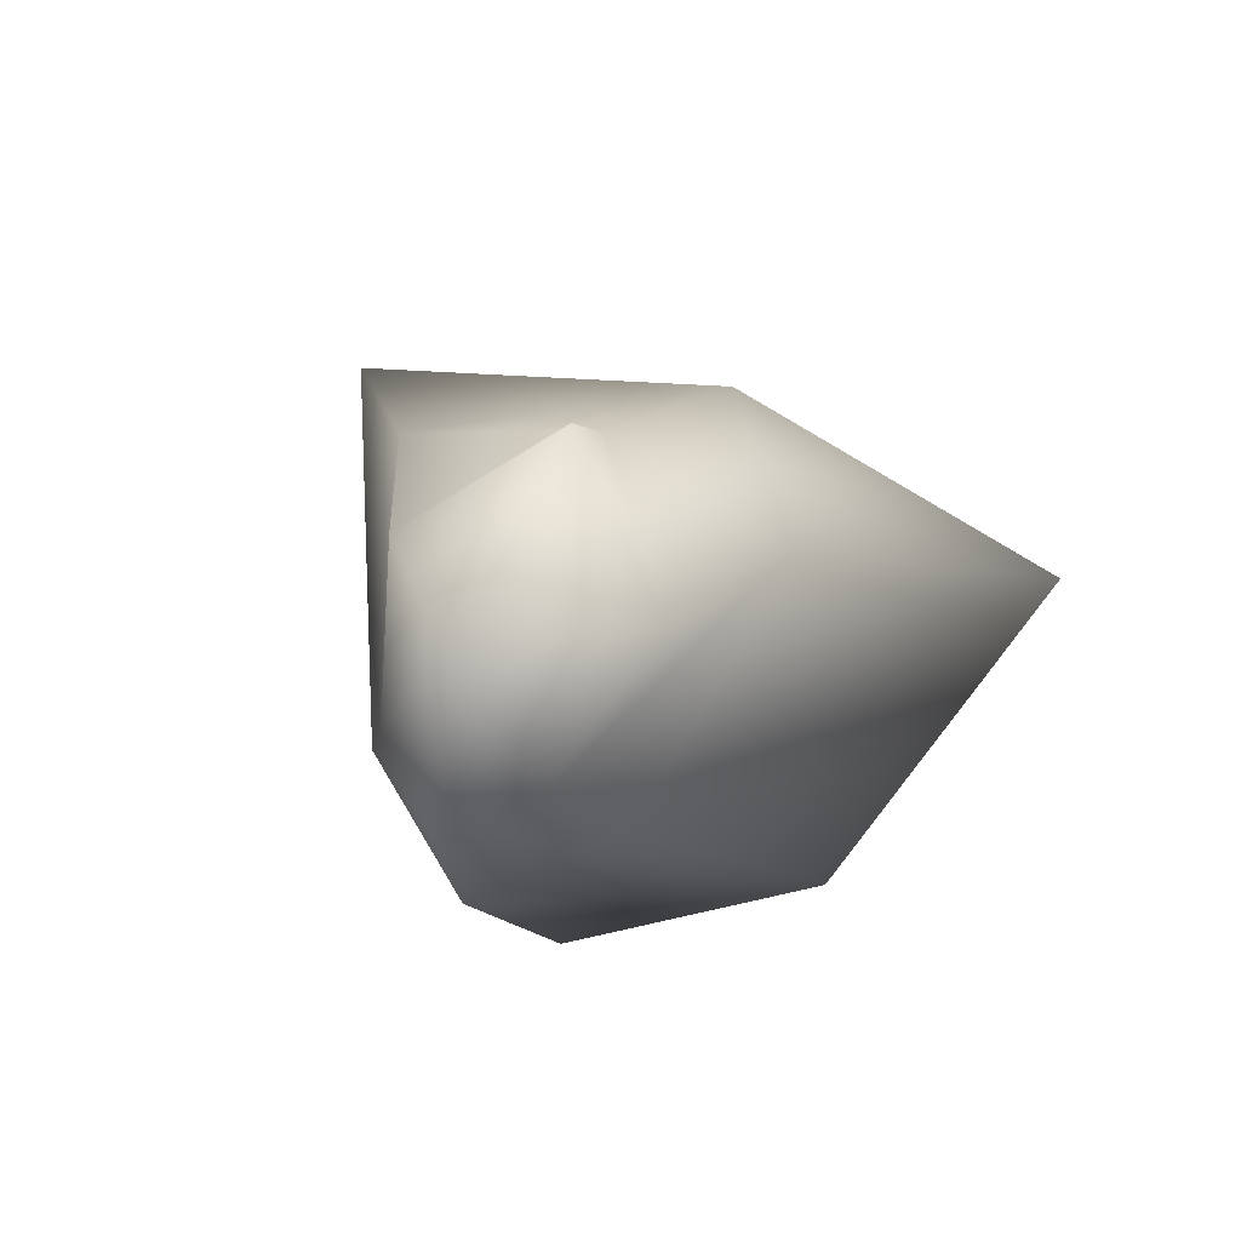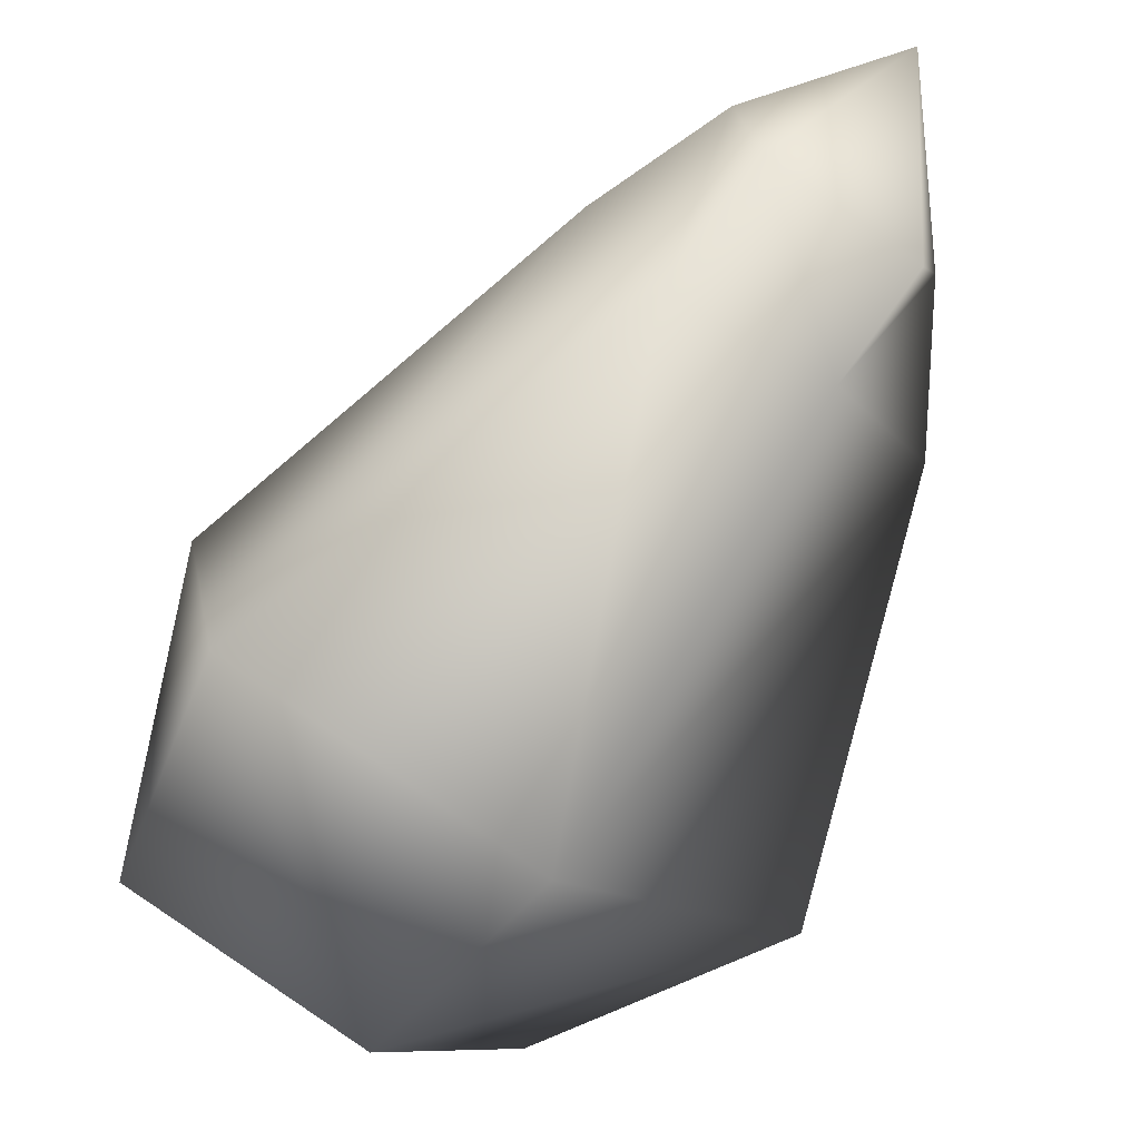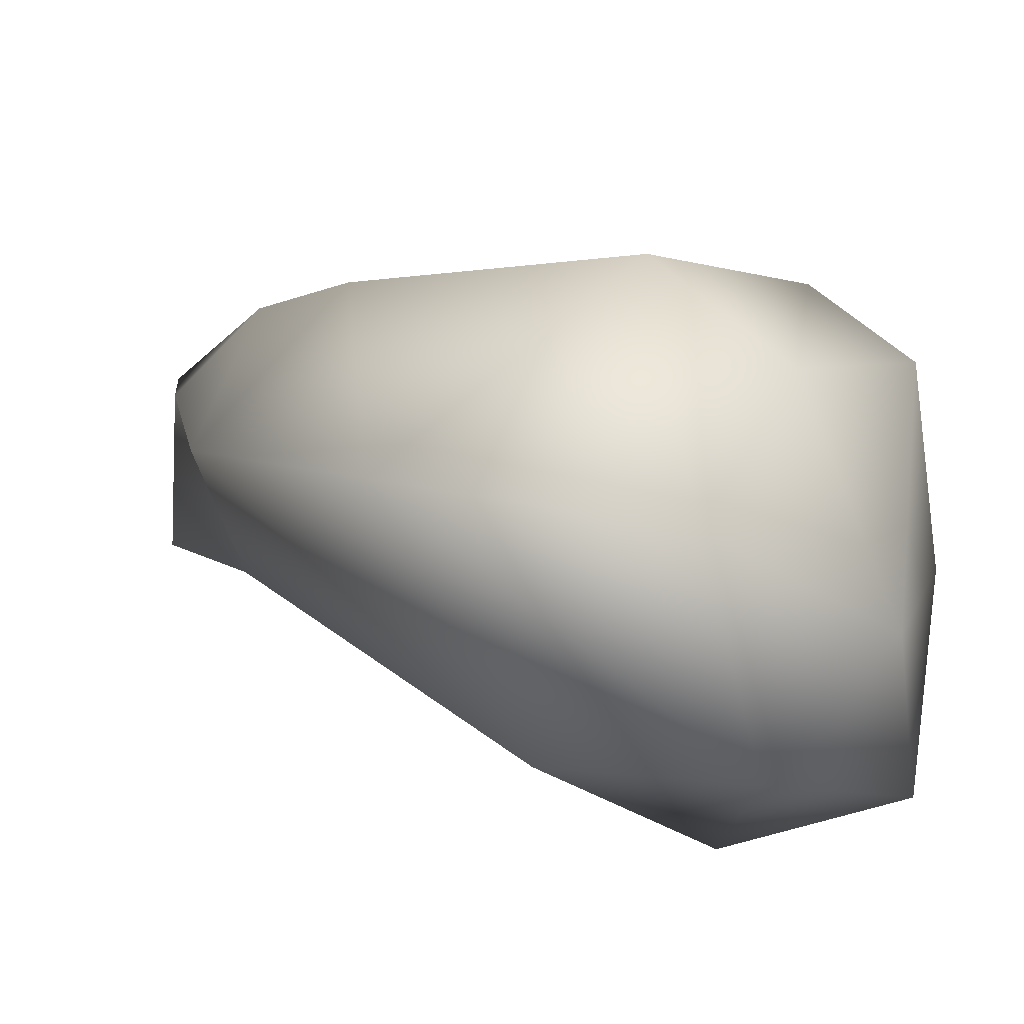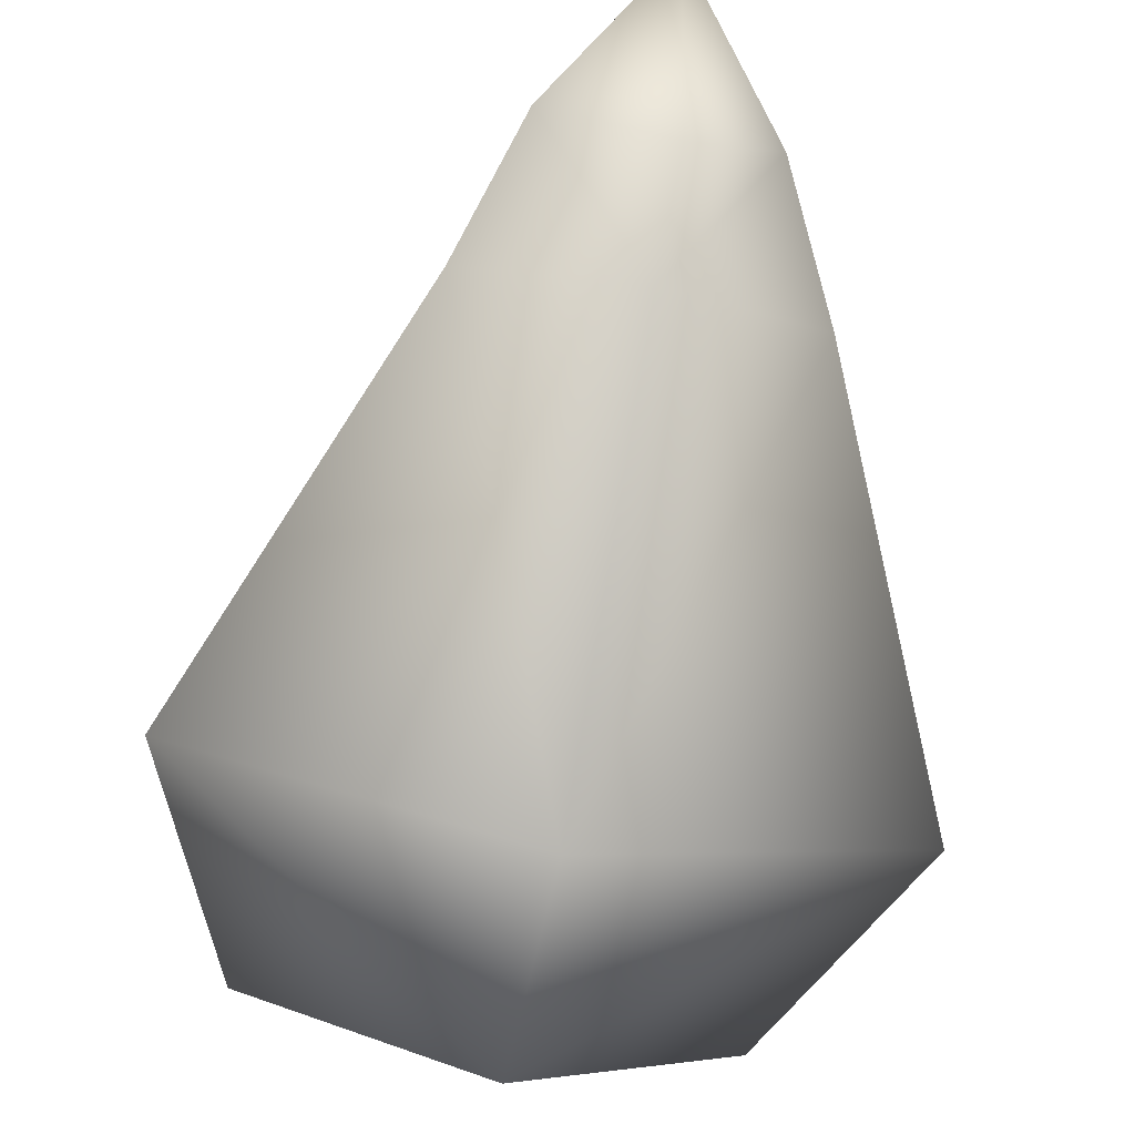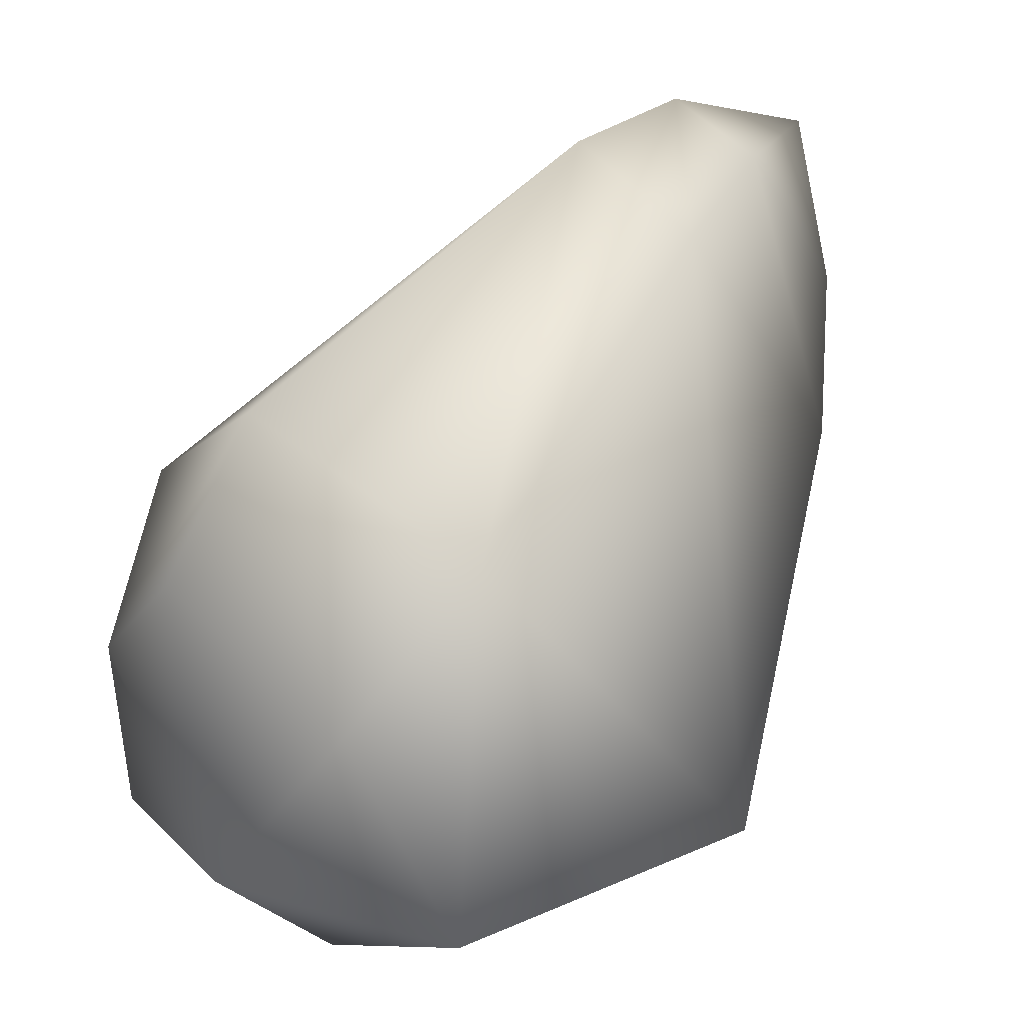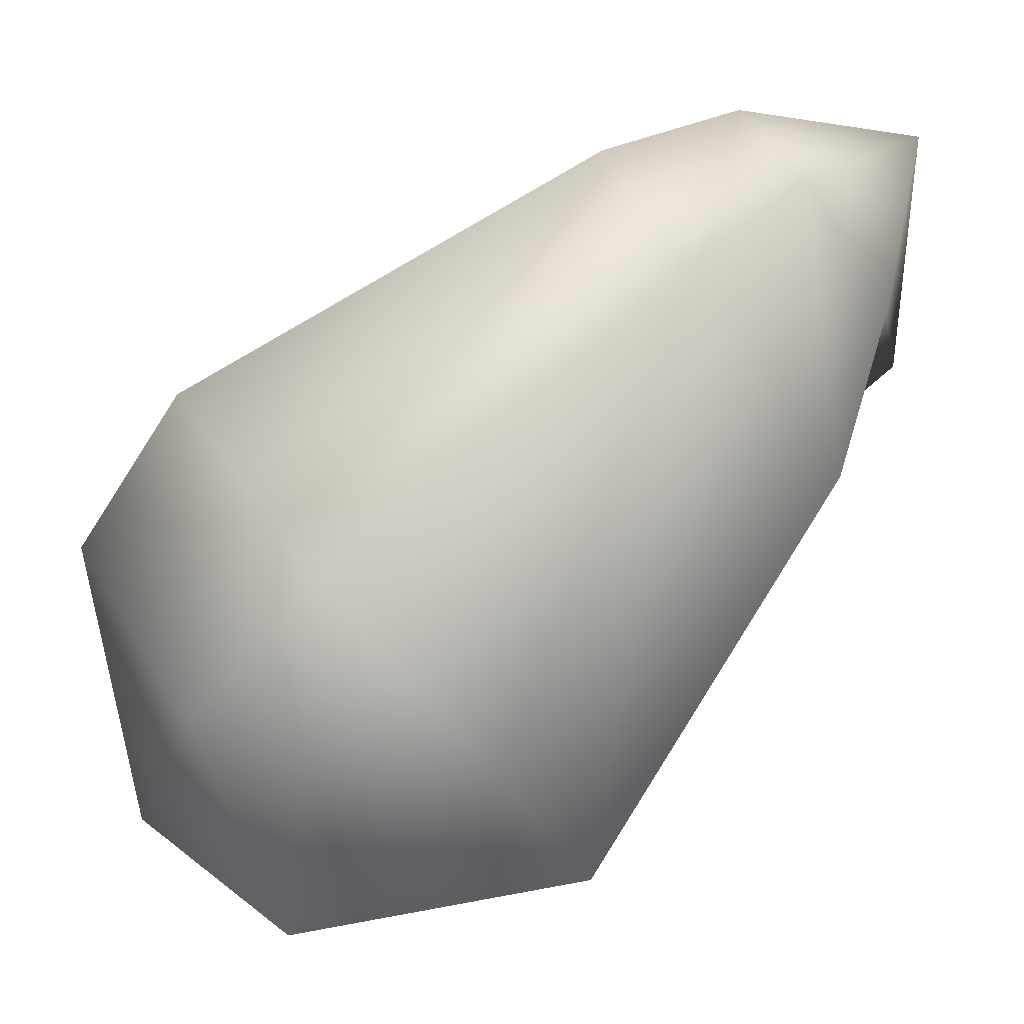
<metadata>
{"format":"obj","ext":"obj","renderer":"f3d","projection":"perspective","resolution":1024,"background":"white","views":[{"elev":56.1,"azim":-159.3,"up":"+Z"},{"elev":-33.7,"azim":-44.8,"up":"+Y"},{"elev":-37.3,"azim":118.3,"up":"+Y"},{"elev":-41.9,"azim":-13.3,"up":"+Y"},{"elev":16.6,"azim":-134.7,"up":"+Y"},{"elev":21.7,"azim":-109.5,"up":"+Y"}]}
</metadata>
<code>
v 17 -25 -19
v 0 -32 -15
v 0 -24 -25
v 12 -11 -24
v 17 -25 -19
v 0 -24 -25
v 0 -3 -28
v 12 -11 -24
v 0 -24 -25
v 25 -20 -1
v 0 -26 1
v 0 -32 -15
v 17 -25 -19
v 25 -20 -1
v 0 -32 -15
v 16 -1 -16
v 25 -20 -1
v 17 -25 -19
v 12 -11 -24
v 16 -1 -16
v 17 -25 -19
v 0 7 -21
v 16 -1 -16
v 12 -11 -24
v 0 -3 -28
v 0 7 -21
v 12 -11 -24
v 0 3 32
v 8 10 27
v 0 20 33
v 8 10 27
v 5 19 22
v 0 20 33
v 5 19 22
v 0 23 19
v 0 20 33
v 25 -20 -1
v 12 0 22
v 0 -26 1
v 0 23 19
v 5 19 22
v 8 15 12
v 0 7 -21
v 0 21 9
v 16 -1 -16
v 12 0 22
v 0 -2 25
v 0 -26 1
v 0 21 9
v 0 23 19
v 8 15 12
v 8 10 27
v 0 3 32
v 0 -2 25
v 0 21 9
v 8 15 12
v 16 -1 -16
v 12 0 22
v 8 10 27
v 0 -2 25
v 5 19 22
v 8 10 27
v 12 0 22
v 8 15 12
v 5 19 22
v 12 0 22
v 8 15 12
v 12 0 22
v 25 -20 -1
v 16 -1 -16
v 8 15 12
v 25 -20 -1
v 0 -32 -15
v -17 -25 -19
v 0 -24 -25
v -17 -25 -19
v -12 -11 -24
v 0 -24 -25
v -12 -11 -24
v 0 -3 -28
v 0 -24 -25
v 0 -26 1
v -25 -20 -1
v 0 -32 -15
v -25 -20 -1
v -17 -25 -19
v 0 -32 -15
v -25 -20 -1
v -16 -1 -16
v -17 -25 -19
v -16 -1 -16
v -12 -11 -24
v -17 -25 -19
v -16 -1 -16
v 0 7 -21
v -12 -11 -24
v 0 7 -21
v 0 -3 -28
v -12 -11 -24
v -8 10 27
v 0 3 32
v 0 20 33
v -5 19 22
v -8 10 27
v 0 20 33
v 0 23 19
v -5 19 22
v 0 20 33
v -12 0 22
v -25 -20 -1
v 0 -26 1
v -5 19 22
v 0 23 19
v -8 15 12
v 0 21 9
v 0 7 -21
v -16 -1 -16
v 0 -2 25
v -12 0 22
v 0 -26 1
v 0 23 19
v 0 21 9
v -8 15 12
v 0 3 32
v -8 10 27
v 0 -2 25
v -8 15 12
v 0 21 9
v -16 -1 -16
v -8 10 27
v -12 0 22
v 0 -2 25
v -8 10 27
v -5 19 22
v -12 0 22
v -5 19 22
v -8 15 12
v -12 0 22
v -12 0 22
v -8 15 12
v -25 -20 -1
v -8 15 12
v -16 -1 -16
v -25 -20 -1
f 1 2 3
f 4 5 6
f 7 8 9
f 10 11 12
f 13 14 15
f 16 17 18
f 19 20 21
f 22 23 24
f 25 26 27
f 28 29 30
f 31 32 33
f 34 35 36
f 37 38 39
f 40 41 42
f 43 44 45
f 46 47 48
f 49 50 51
f 52 53 54
f 55 56 57
f 58 59 60
f 61 62 63
f 64 65 66
f 67 68 69
f 70 71 72
f 73 74 75
f 76 77 78
f 79 80 81
f 82 83 84
f 85 86 87
f 88 89 90
f 91 92 93
f 94 95 96
f 97 98 99
f 100 101 102
f 103 104 105
f 106 107 108
f 109 110 111
f 112 113 114
f 115 116 117
f 118 119 120
f 121 122 123
f 124 125 126
f 127 128 129
f 130 131 132
f 133 134 135
f 136 137 138
f 139 140 141
f 142 143 144

</code>
